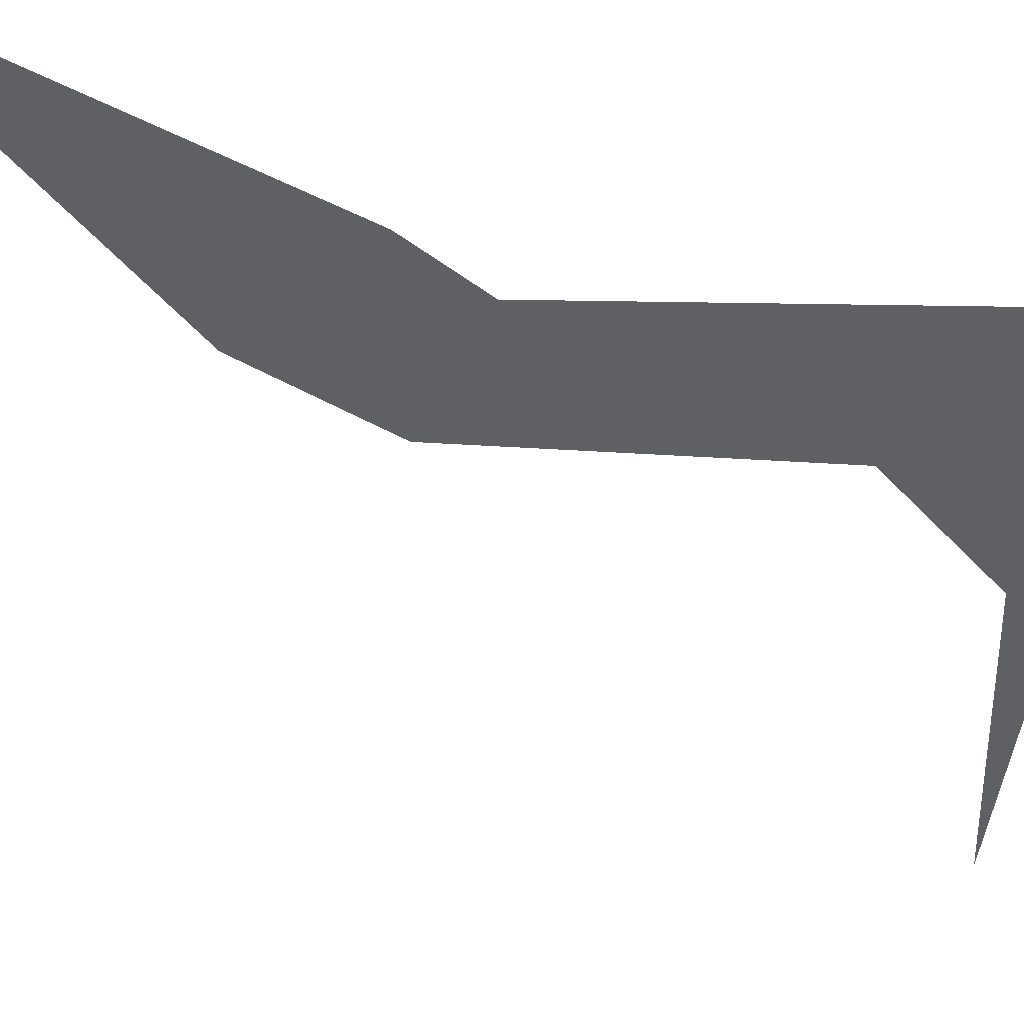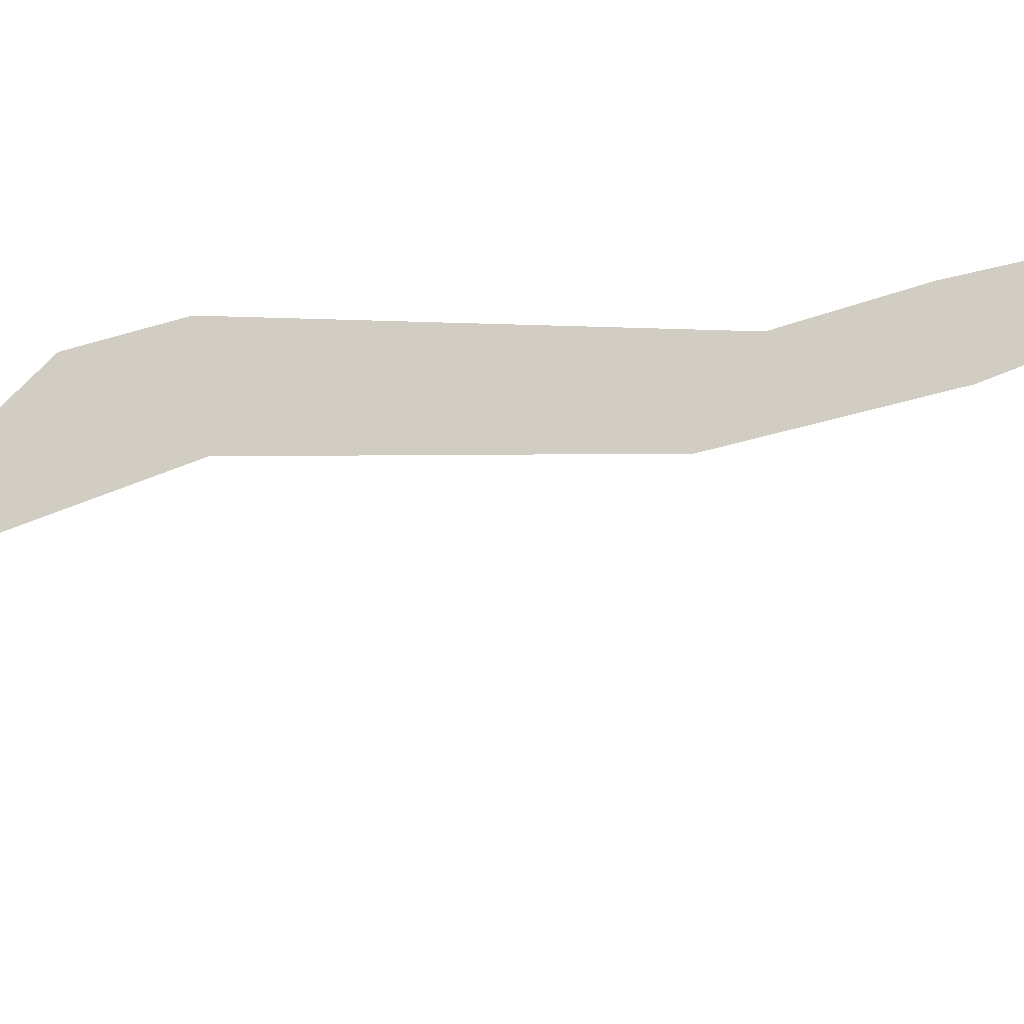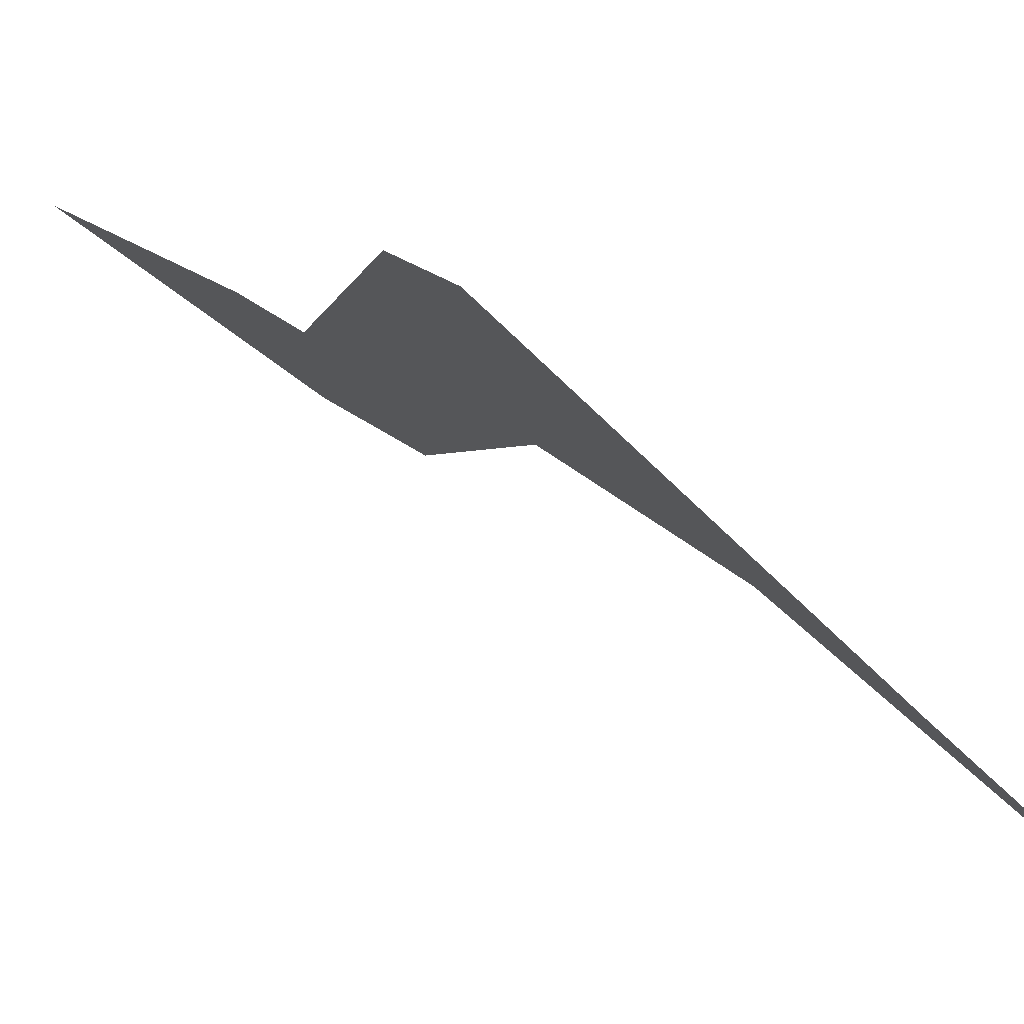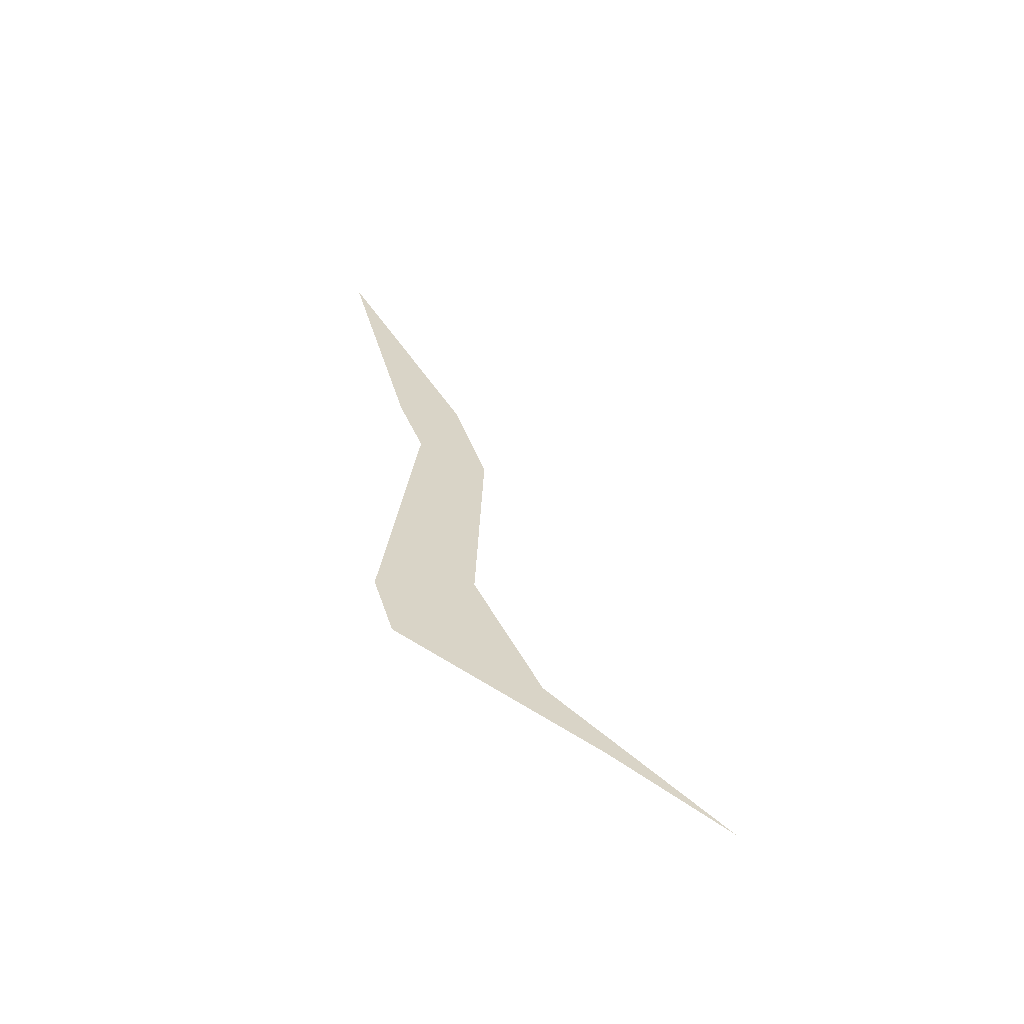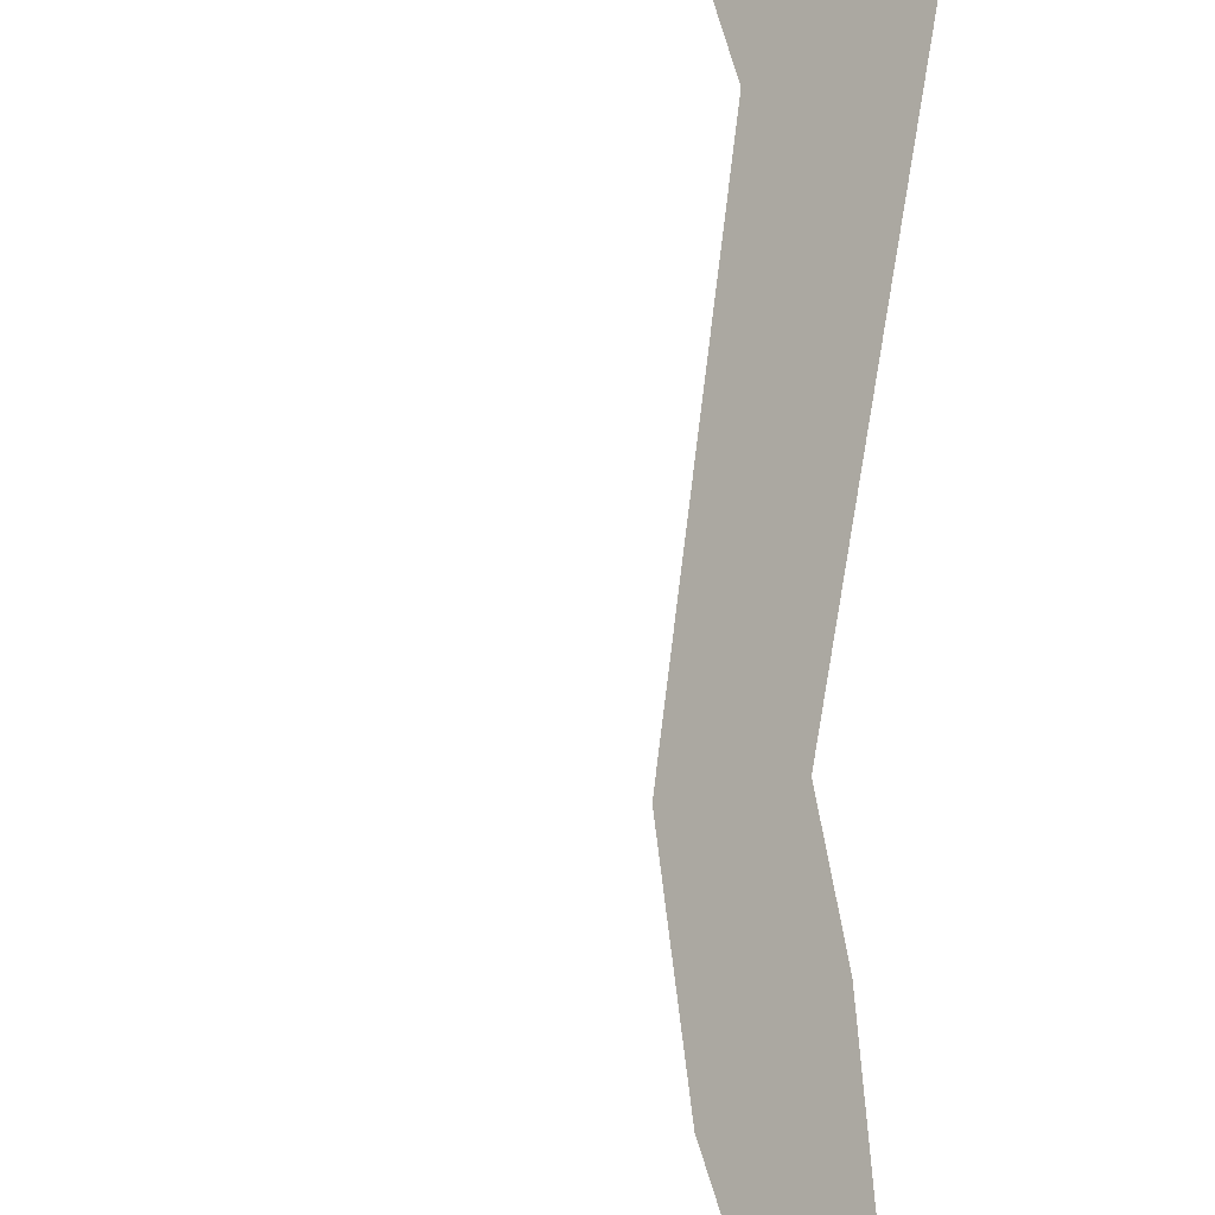
<metadata>
{"format":"obj","ext":"obj","renderer":"f3d","projection":"perspective","resolution":1024,"background":"white","views":[{"elev":-4.1,"azim":-131.9,"up":"+Z"},{"elev":-1.3,"azim":126.7,"up":"+Z"},{"elev":0.8,"azim":-11.0,"up":"+Z"},{"elev":-63.7,"azim":20.5,"up":"+Y"},{"elev":72.3,"azim":-174.0,"up":"+Z"}]}
</metadata>
<code>
v 36.57 10.83 5.252
v 36.78 10.71 5.041
v 36.47 11 5.356
v 36.34 11.34 5.478
v 36.36 12 5.467
v 36.29 12.29 5.531
v 36.05 12.91 5.777
v 36.18 12.18 5.645
v 36.23 12 5.597
v 36.17 11.17 5.649
v 36.21 11 5.611
f 3 1 11
f 2 1 3
f 4 3 11
f 9 8 6
f 4 10 9
f 4 11 10
f 6 8 7
f 4 9 5
f 9 6 5

</code>
